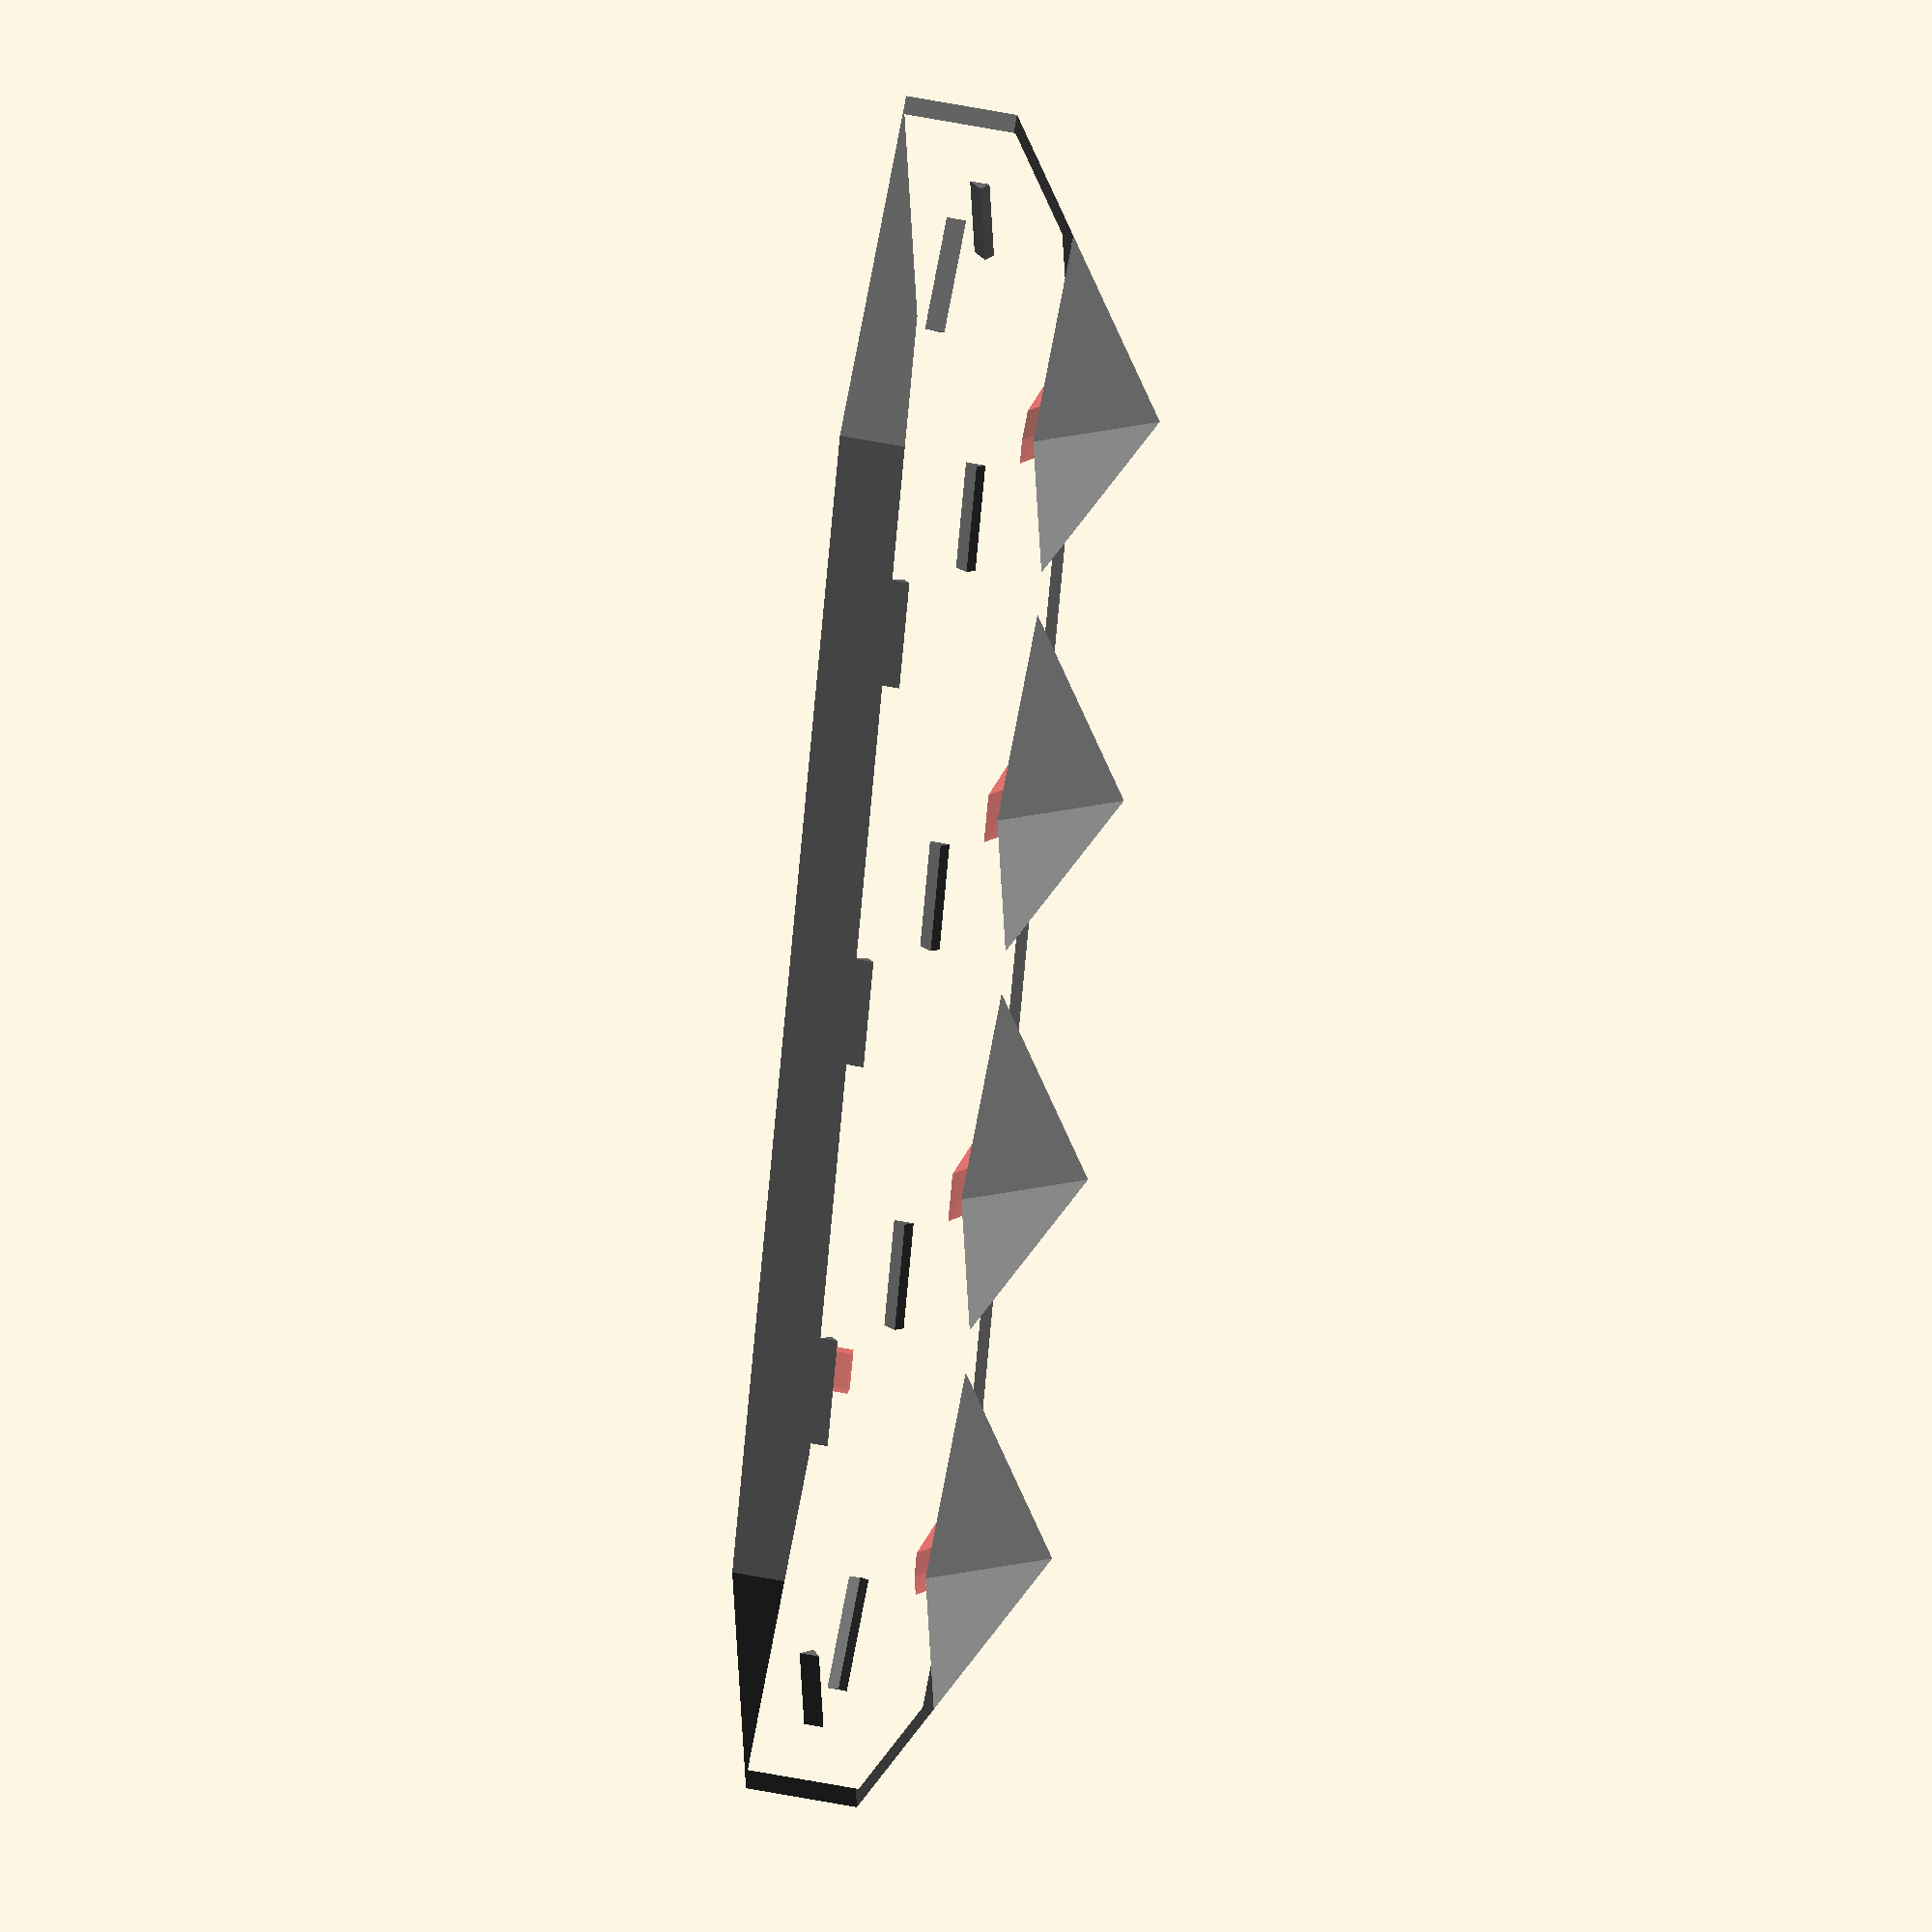
<openscad>
s3 = sqrt(3);

studwidth = 64;
studheight = studwidth/s3/2;
holesize = 8;
holeheight = 8;
holetop = 11;
bottom = 1;
thickness = 1.3;
numstuds = 4;
studspace = 8;
sideheight = 12;
boxheight = 20;
boxthick = 2;
edge = 0;

for (i = [0:numstuds-1]) {
    color("white")
    translate([(i-(numstuds-1)/2)*(studwidth+studspace),0,0])
    lightstud();
}
color("DimGray")
lightbox();
*color("Gray") translate([0,0,-boxheight-sideheight]) lightbottom();

*color("Teal") translate([0,1,-boxheight-sideheight+boxthick+1]) rotate([180,0,-90]) batteryholder();

*rotate([0,0,40]) mirror([0,0,1]) lightbox();
*lightstud();
*rotate([0,0,40]) lightbottom();


module clip() {
    cw = 6/2;
    ch = bottom+boxthick;
    linear_extrude(height=1) polygon([
        [-cw-1,-2],[-cw-2,-1],[-cw-2,0],
        [-cw,0],[-cw,ch],[-cw-1.5,ch+1.5],[-cw+0.5,ch+3.5],
        [-cw+2,ch+2],[-cw+2,0],
        [cw-2,0],[cw-2,ch+2],
        [cw-0.5,ch+3.5],[cw+1.5,ch+1.5],[cw,ch],[cw,0],
        [cw+2,0],[cw+2,-1],[cw+1,-2]
    ]);
}

module lightbox() {
    ol = boxthick-1;
    xs2 = (studwidth*(numstuds-1) + studspace*(numstuds-1))/2;
    xs1 = xs2 + studwidth/2 + s3*edge;
    ys = studheight + edge;
    h = sideheight;
    h2 = h + boxheight+2;
    xb1 = xs1 + h*s3;
    xb2 = xs2;
    yb = ys + h;
    
    xo1 = xb1 - ol*s3;
    xo2 = xb2;
    yo = yb - ol;
    
    ho = h2 - boxthick;
    xi1 = xb1 - boxthick*s3;
    xi2 = xb2;
    yi = yb - boxthick;
    hi = boxthick;
    
    sxs = studwidth/2-0.4*s3;
    sys = studwidth/s3/2-0.4;
    
    gw = 9/2;
    
    difference() {
        polyhedron(
            points = concat(
                hexbox(xs1,xs2,ys,0),
                hexbox(xb1,xb2,yb,-h),
                hexbox(xb1,xb2,yb,-ho),
                hexbox(xo1,xo2,yo,-ho),
                hexbox(xo1,xo2,yo,-ho),
                hexbox(xi1,xi2,yi,-ho),
                hexbox(xi1,xi2,yi,-h),
                hexbox(xs1,xs2,ys,-hi)
            ),
            faces = concat(
                [[for(i=[0:5]) i]],
                nquads(6,0),
                nquads(6,6),
                nquads(6,12),
                nquads(6,18),
                nquads(6,24),
                nquads(6,30),
                nquads(6,36),
                [[for(i=[5:-1:0]) i+42]]
            )
        );

        ys2 = ys-hi*2;
        #for (i = [1:numstuds-2]) {
            translate([(i-(numstuds-1)/2)*(studwidth+studspace),0,0]) 
            polyhedron(
                points = [
                [-gw,ys2,0],[gw,ys2,0],[gw,-ys2,0],[-gw,-ys2,0],
                [-gw,ys,-hi],[gw,ys,-hi],[gw,-ys,-hi],[-gw,-ys,-hi]],
                faces = [
                [0,1,2,3],
                [1,0,4,5],[2,1,5,6],[3,2,6,7],[0,3,7,4],
                [7,6,5,4]
                ]
            );
        }
        ysa = ys - gw/s3;
        ys2a = ys2 - gw/s3;
        #for (i = [-1:2:1]) {
            scale([i,1,1])
            translate([(((numstuds-1)/2))*(studwidth+studspace),0,0]) 
            polyhedron(
                points = [
                [-gw,ys2,0],[0,ys2,0],[gw,ys2a,0],[gw,-ys2a,0],[0,-ys2,0],[-gw,-ys2,0],
                [-gw,ys,-hi],[0,ys,-hi],[gw,ysa,-hi],[gw,-ysa,-hi],[0,-ys,-hi],[-gw,-ys,-hi]],
                faces = [
                [0,1,2,3,4,5],
                [1,0,6,7],[2,1,7,8],[3,2,8,9],
                [4,3,9,10],[5,4,10,11],[0,5,11,6],
                [11,10,9,8,7,6]
                ]
            );
        }
        // Switch hole
        translate([(numstuds/2-1)*(studwidth+studspace)+20,yi,boxthick-1-h2]) {
            translate([0,1,3.8])
            #cube([7.5,2.2,5.7],true);
        }
    }

    translate([0,0,-boxheight-sideheight+5]) {
        for (i = [0:numstuds-2]) {
            bottomtablip((i-(numstuds-2)/2)*(studwidth+studspace));
            mirror([0,1,0]) bottomtablip((i-(numstuds-2)/2)*(studwidth+studspace));
        }
        rpos = (studheight+edge+sideheight-boxthick-0.8) * s3/2;
        translate([-(studwidth+studspace)*(numstuds-1)/2,0,0]) rotate([0,0,30]) bottomtablip(-studwidth/4, rpos);
        translate([-(studwidth+studspace)*(numstuds-1)/2,0,0]) rotate([0,0,150]) bottomtablip(studwidth/4, rpos);
        translate([(studwidth+studspace)*(numstuds-1)/2,0,0]) rotate([0,0,-30]) bottomtablip(studwidth/4, rpos);
        translate([(studwidth+studspace)*(numstuds-1)/2,0,0]) rotate([0,0,-150]) bottomtablip(-studwidth/4, rpos);
    }
}

module lightbottom() {
    tol=0.2;
    ol = boxthick;
    
    xs2 = (studwidth*(numstuds-1) + studspace*(numstuds-1))/2;
    xs1 = xs2 + studwidth/2 + s3*edge;
    ys = studheight + edge;
    h = sideheight;
    xb1 = xs1 + h*s3;
    xb2 = xs2;
    yb = ys + h;
    
    xi1 = xb1 - ol*s3 - tol*s3;
    xi2 = xb2;
    yi = yb - ol - tol;

    xe1 = xi1 - 2.2*s3;
    xe2 = xi2;
    ye = yi - 2.2;
    
    difference() {
        union() {
            linear_extrude(height=boxthick-1) polygon([
                [-xi1,0],[-xi2,yi],[xi2,yi],[xi1,0],[xi2,-yi],[-xi2,-yi]
            ]);
            translate([0,0,-1])
            linear_extrude(height=1) polygon([
                [-xb1,0],[-xb2,yb],[xb2,yb],[xb1,0],[xb2,-yb],[-xb2,-yb]
            ]);
            translate([0,0,1])
            linear_extrude(height=7) polygon([
                [-xi1,0],[-xi2,yi],[xi2,yi],[xi1,0],[xi2,-yi],[-xi2,-yi],
                [-xi1,0],[-xe1,0],
                [-xe2,-ye],[xe2,-ye],[xe1,0],[xe2,ye],[-xe2,ye],[-xe1,0]
            ]);
        }
        for (i = [-numstuds+1:numstuds-1]) {
            translate([i*(studwidth+studspace)/2,0,-1.1])
            // rotate([0,0,30]) cylinder(boxthick+0.2,10,10,$fn=6);
            rotate([0,0,30]) hexslice();
        }
        // Switch hole
        translate([(numstuds/2-1)*(studwidth+studspace)+20,ye,boxthick-1]) {
            translate([0,1.1,4.3])
            #cube([7.5,2.4,5.8],true);
        }
    }
    translate([0,0,5]) {
        for (i = [0:numstuds-2]) {
            bottomtab((i-(numstuds-2)/2)*(studwidth+studspace));
            mirror([0,1,0]) bottomtab((i-(numstuds-2)/2)*(studwidth+studspace));
        }
        rpos = (studheight+edge+sideheight-boxthick-0.9) * s3/2;
        translate([-(studwidth+studspace)*(numstuds-1)/2,0,0]) rotate([0,0,30]) bottomtab(-studwidth/4, rpos);
        translate([-(studwidth+studspace)*(numstuds-1)/2,0,0]) rotate([0,0,150]) bottomtab(studwidth/4, rpos);
        translate([(studwidth+studspace)*(numstuds-1)/2,0,0]) rotate([0,0,-30]) bottomtab(studwidth/4, rpos);
        translate([(studwidth+studspace)*(numstuds-1)/2,0,0]) rotate([0,0,-150]) bottomtab(-studwidth/4, rpos);
    }

    translate([(numstuds/2-1) * (studwidth+studspace) + studwidth/2+2, 0, boxthick-1]) mirror([0,0,1]) wemosd1();

    rotate([180,0,90]) translate([1,0,-boxthick-1]) batteryclips();
    
    // Switch holder
    translate([(numstuds/2-1)*(studwidth+studspace)+20,ye,boxthick-1]) {
        translate([0,-0.4,0]) difference() {
            union() {
                translate([ 8.25,0,3.5])
                cube([5.5,4,7], true);
                translate([-8.25,0,3.5])
                cube([5.5,4,7], true);
            }
            #translate([0,0,3.9])
            cube([20,0.3,6.4],true);
            #translate([0,0,7.1]) rotate([45,0,0])
            cube([20,0.6,0.6],true);
        }
        translate([0,3.1,0.2])
        cube([7.3,2.6,2.4],true);
        
        *translate([0,0,3])
        cube([7,20,3], true);
    }
    
    /*
    sch = boxheight;
    sth = boxheight + sideheight-2.5;
    stw = sideheight-2.5;
    for (i = [0:numstuds-1]) {
        translate([(i-(numstuds-1)/2)*(studwidth+studspace)+4.5,0,0]) {
            rotate([0,-90,0])
            linear_extrude(9) polygon([
                [0, yi],[sch,   yi],[sth, yi-stw],[sth  ,-yi+stw],[sch,  -yi],[0,-yi],
                [0,-ye],[sch-1,-ye],[sth-2,-ye+stw-1],[sth-2, ye-stw+1],[sch-1, ye],[0, ye]
            ]);
        }
    }
    */
    
}

module batteryclips() {
    translate([-33/2,-95/2,0]) batterypin();
    translate([-33/2, 95/2,0]) batterypin();
    translate([ 33/2,-95/2,0]) batterypin();
    translate([ 33/2, 95/2,0]) batterypin();
    translate([-14,-50.6,0]) rotate([0,0,180]) batterytab(10);
    translate([-14, 50.3,0]) batterytab(10);
    translate([ 14,-50.6,0]) rotate([0,0,180]) batterytab(10);
    translate([ 14, 50.3,0]) batterytab(10);
}

module batterypin() {
    rotate([0,0,360/48]) {
        translate([0,0,-1.9]) cylinder(4.0,2.25,2.25, $fn=24);
        translate([0,0,-3.0]) cylinder(1.2,1.1,1.2, $fn=24);
        translate([0,0,-4.0]) cylinder(1.0,0.8,1.1, $fn=24);
    }
}

module batterytab(w) {
    translate([-w/2,0,0]) rotate([0,90,0]) linear_extrude(height=w) polygon([
        [-2.1,0],[3.0,0],[3.8,-0.8],[6.5,0.5],[5.5,1.5],[-2.1,1.5]
    ]);
}


module hexslice(sz=14, sl=3, h=boxthick+0.2) {
    vs = (s3/2*sz)/((2*sl)-0.5);
    hs = (sz/2)/(sl-0.25);
    linear_extrude(height=h) union() {
        for (i = [-sl:-1]) polygon([[-sz-(i+0.25)*hs,(i+0.25)*vs*2],[sz+(i+0.25)*hs,(i+0.25)*vs*2],
            [sz+(i+0.75)*hs,(i+0.75)*vs*2],[-sz-(i+0.75)*hs,(i+0.75)*vs*2]]);
        for (i = [1:sl]) polygon([[-sz+(i-0.25)*hs,(i-0.25)*vs*2],[sz-(i-0.25)*hs,(i-0.25)*vs*2],
            [sz-(i-0.75)*hs,(i-0.75)*vs*2],[-sz+(i-0.75)*hs,(i-0.75)*vs*2]]);
    }
}

module lightstud() {
    tol=0;
    xs = studwidth/2-tol;
    ys = xs/s3;
    zs = studheight;
    cs = holesize/2;
    
    xse = xs - 0.6*s3;
    yse = ys - 0.6;
    
    //ch = holeheight;
    ch = 1;
    tt = thickness;
    zs2 = zs - tt;
    xs2 = xs - (ch+tt)*s3;
    ys2 = ys - (ch+tt);

    hs = 9/2;
    vs = 5/2;

    polyhedron(
        points = concat(
            [[0,0,zs2],[xs2,0,ch],[0,-ys2,ch],[-xs2,0,ch],[0,ys2,ch]],
            [[hs,-vs,ch],[-hs,-vs,ch],[-hs,vs,ch],[hs,vs,ch]],
            [[hs,-vs, 0],[-hs,-vs, 0],[-hs,vs, 0],[hs,vs, 0]],
            [[0,0,zs],[xs,0,0],[0,-ys,0],[-xs,0,0],[0,ys,0]]
        ),
        faces = concat(
            [[2,1,0],[3,2,0],[4,3,0],[1,4,0]],
            [[14,15,13],[15,16,13],[16,17,13],[17,14,13]],
            [[1,2,5],[2,3,6],[3,4,7],[4,1,8]],
            [[1,5,8],[2,6,5],[3,7,6],[4,8,7]],
            [[5,6,10,9],[6,7,11,10],[7,8,12,11],[8,5,9,12]],
            [[15,14,9],[16,15,10],[17,16,11],[14,17,12]],
            [[14,12,9],[15,9,10],[16,10,11],[17,11,12]]
        )
    );
}

module wemosd1() {
    *#translate([0,0,-2.4]) cube([34.6,25.4,4.8], true);
    // translate([-17.3,   0,0]) rotate([0,0,90]) mcutab(12);
    // translate([ 17.3,-7.2,0]) rotate([0,0,-90]) mcutab(8);
    translate([ 17.3, 0,0]) rotate([0,0,-90]) mcutab(15);
    translate([-17.3,-9.2,0]) rotate([0,0, 90]) mcutab(8);
    translate([-17.3, 9.2,0]) rotate([0,0, 90]) mcutab(8);

    translate([ 10,-12.7-2/2,-7/2+0.1]) cube([7,2,7],true);
    translate([ 10, 12.7+2/2,-7/2+0.1]) cube([7,2,7],true);
    translate([-05,-12.7-2/2,-7/2+0.1]) cube([7,2,7],true);
    translate([-10, 12.7+2/2,-7/2+0.1]) cube([7,2,7],true);
}

module mcutab(w) {
    translate([-w/2,0,0]) rotate([0,90,0]) linear_extrude(height=w) polygon([
        [0,0],[4.8,0],[5.4,-0.5],[7,0.5],[5.4,1.5],[0,1.5]
    ]);
}

module bottomtab(off=0, pos=studheight+edge+sideheight-boxthick-0.9) {
    translate([-10+off,pos,0])
    rotate([0,90,0])
    linear_extrude(height=20) polygon([
        [0,-1.5],[0,0],[-8.2,0],[-9,0.8],[-11,-0.5],[-9.5,-1.5]
    ]);
}

module bottomtablip(off=0, pos=studheight+edge+sideheight-boxthick-0.8) {
    translate([-10+off,pos,0])
    rotate([0,90,0])
    linear_extrude(height=20) polygon([
        [-6,1.3],[-8.2,0],[-9.5,1.3]
    ]);
}

module batteryholder() {
    cr=5;
    bh=50/2-cr;
    bw=100.5/2-cr;
    difference() {
        union() {
            translate([1,0.2,-3]) linear_extrude(height=1) polygon(concat(
                [for (an=[  0:10: 90]) [ bh+sin(an)*cr, bw+cos(an)*cr]],
                [for (an=[ 90:10:180]) [ bh+sin(an)*cr,-bw+cos(an)*cr]],
                [for (an=[180:10:270]) [-bh+sin(an)*cr,-bw+cos(an)*cr]],
                [for (an=[270:10:360]) [-bh+sin(an)*cr, bw+cos(an)*cr]]
            ));
            translate([0, 6,-12]) cube([40,77,24], true);
        }
        translate([-33/2,-95/2,-4.5]) cylinder(3,1.5,1.5, $fn=24);
        translate([-33/2, 95/2,-4.5]) cylinder(3,1.5,1.5, $fn=24);
        translate([ 33/2,-95/2,-4.5]) cylinder(3,1.5,1.5, $fn=24);
        translate([ 33/2, 95/2,-4.5]) cylinder(3,1.5,1.5, $fn=24);
    }
}

function nquads(n,o) = concat(
    [for (i=[0:n-1]) [(i+1)%n+o,i+o,i+o+n]],
    [for (i=[0:n-1]) [(i+1)%n+o,i+o+n,(i+1)%n+o+n]]
);
function hexbox(x1,x2,y,z) = [[-x1,0,z],[-x2,y,z],[x2,y,z],[x1,0,z],[x2,-y,z],[-x2,-y,z]];

</openscad>
<views>
elev=137.2 azim=290.8 roll=255.8 proj=o view=solid
</views>
